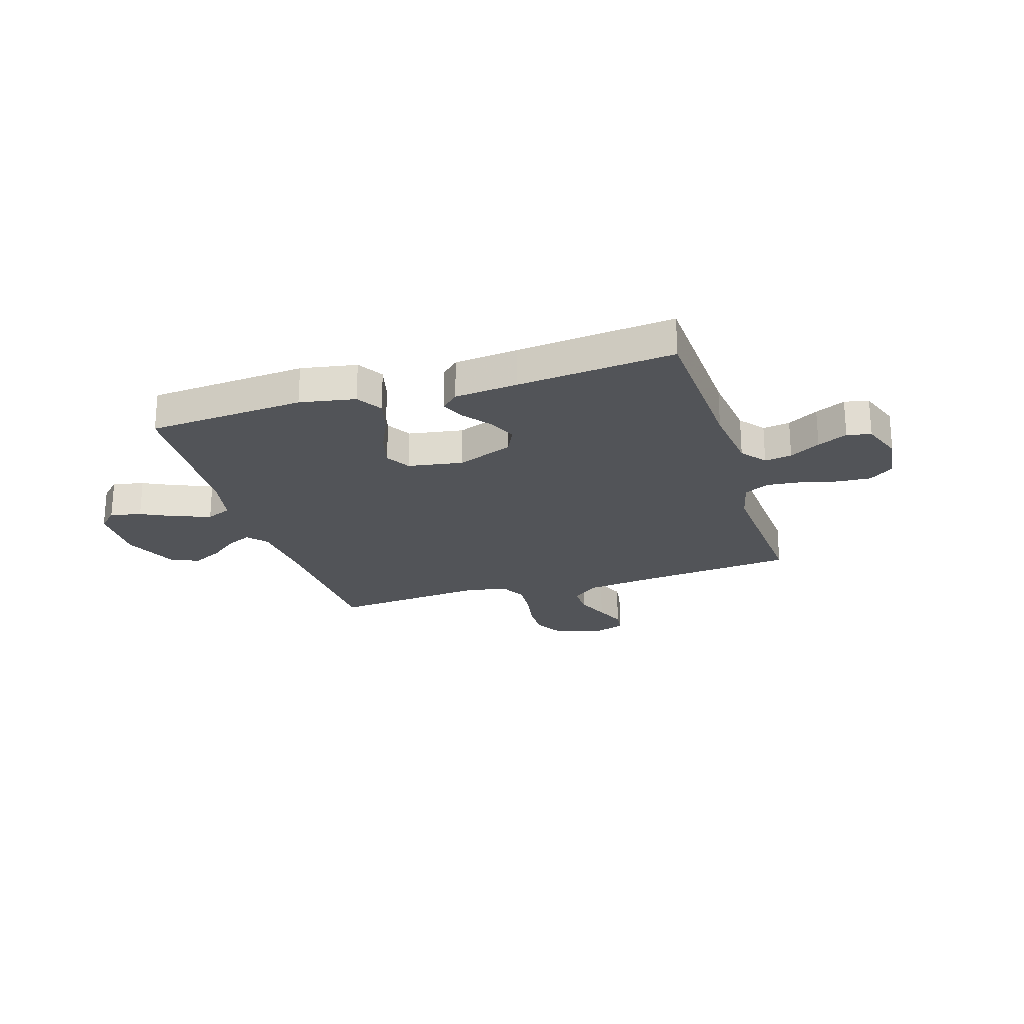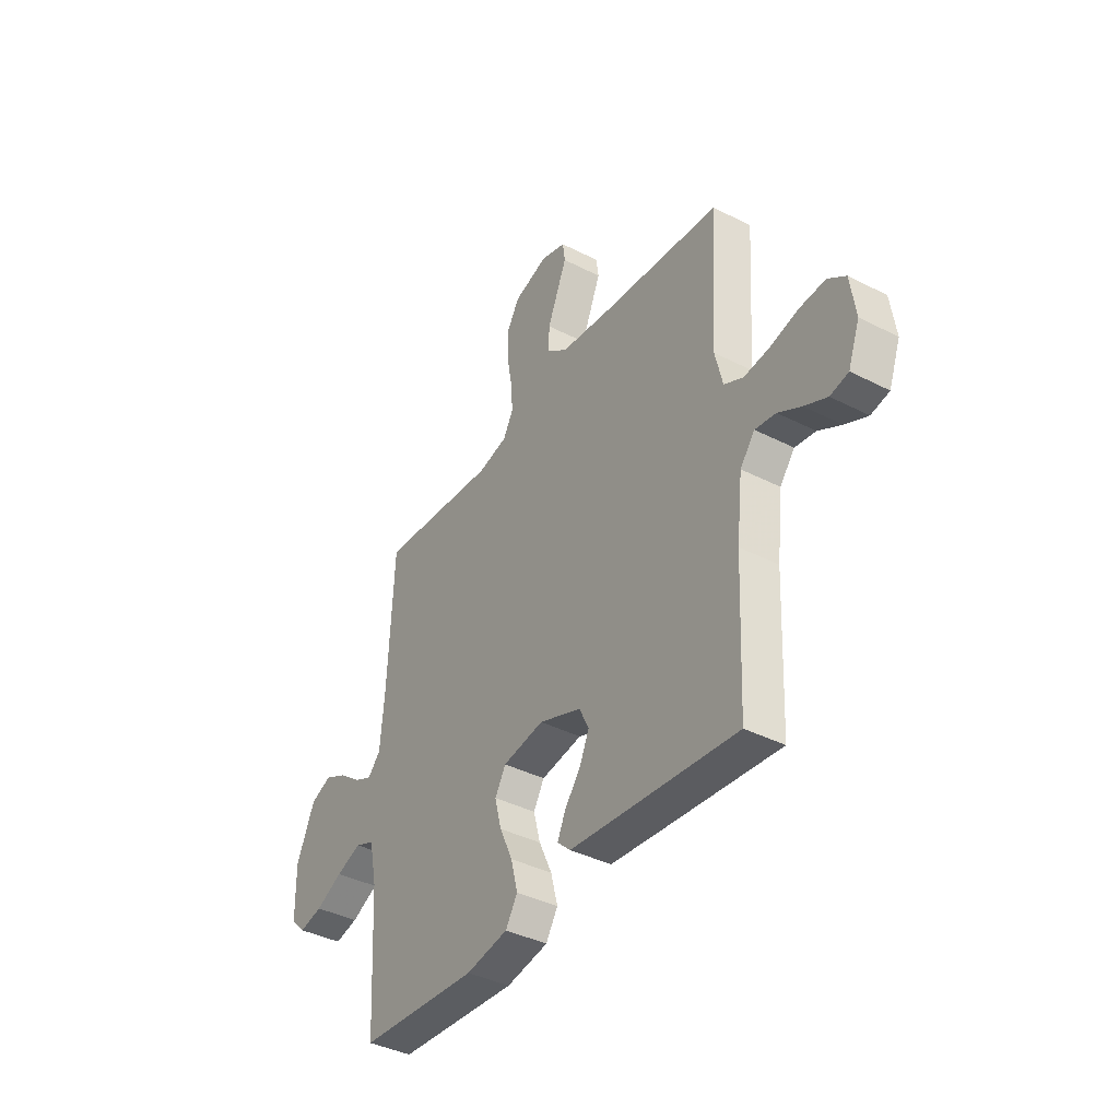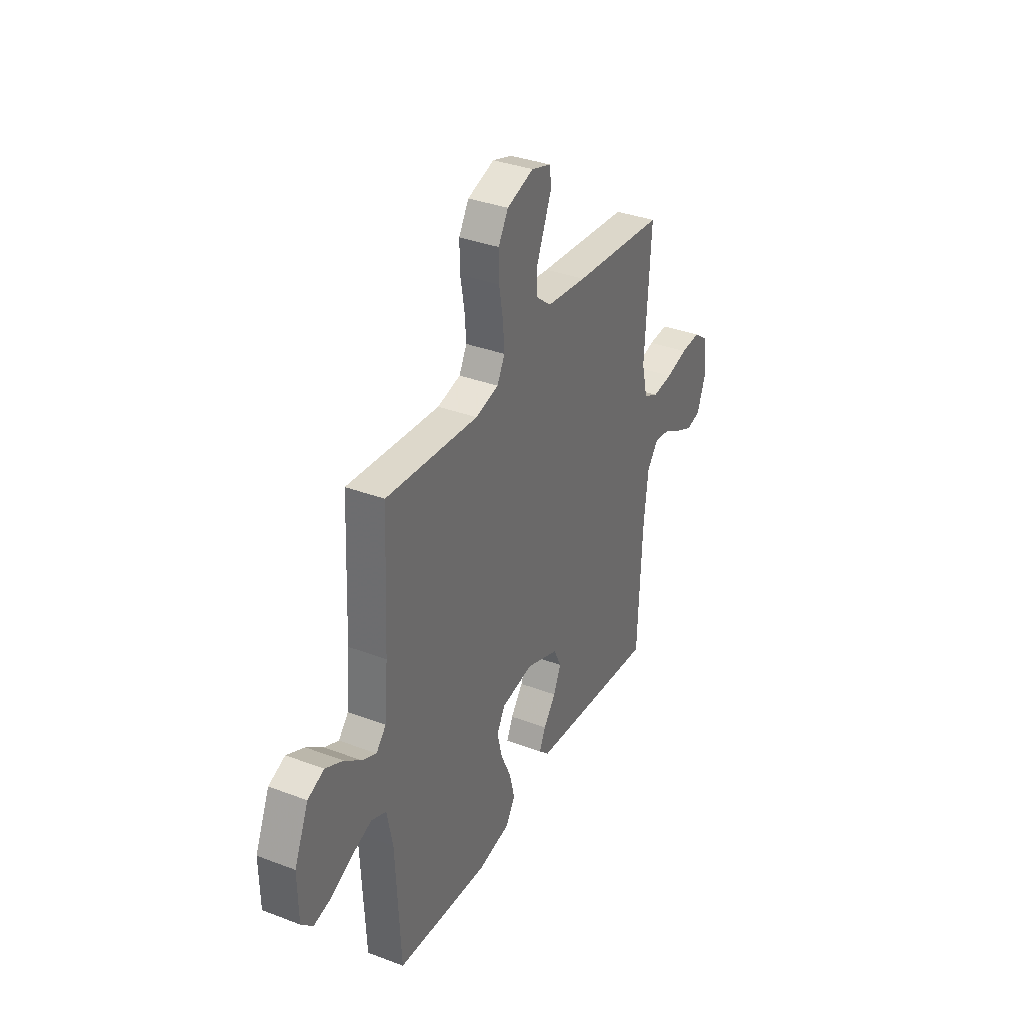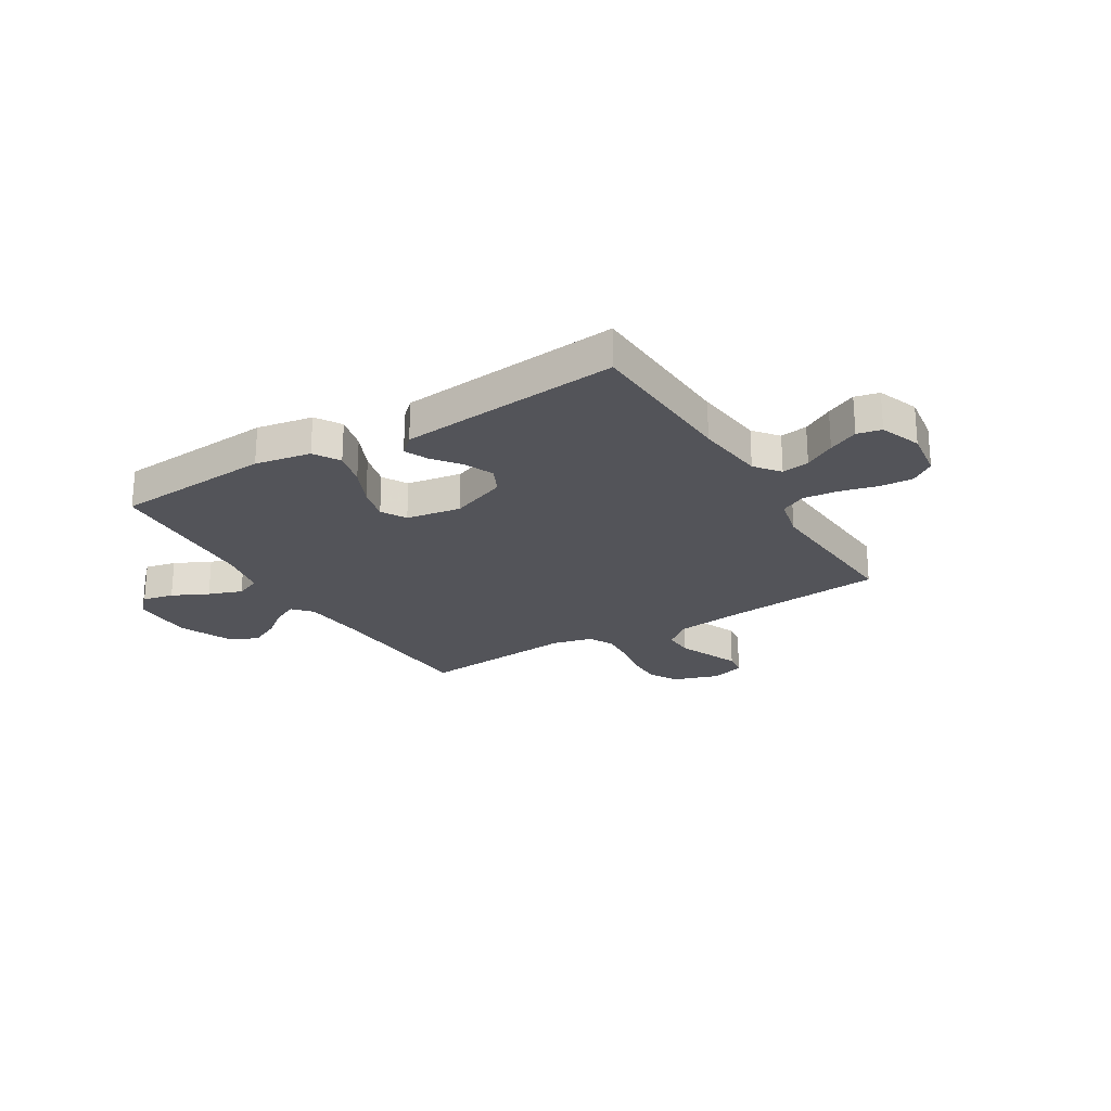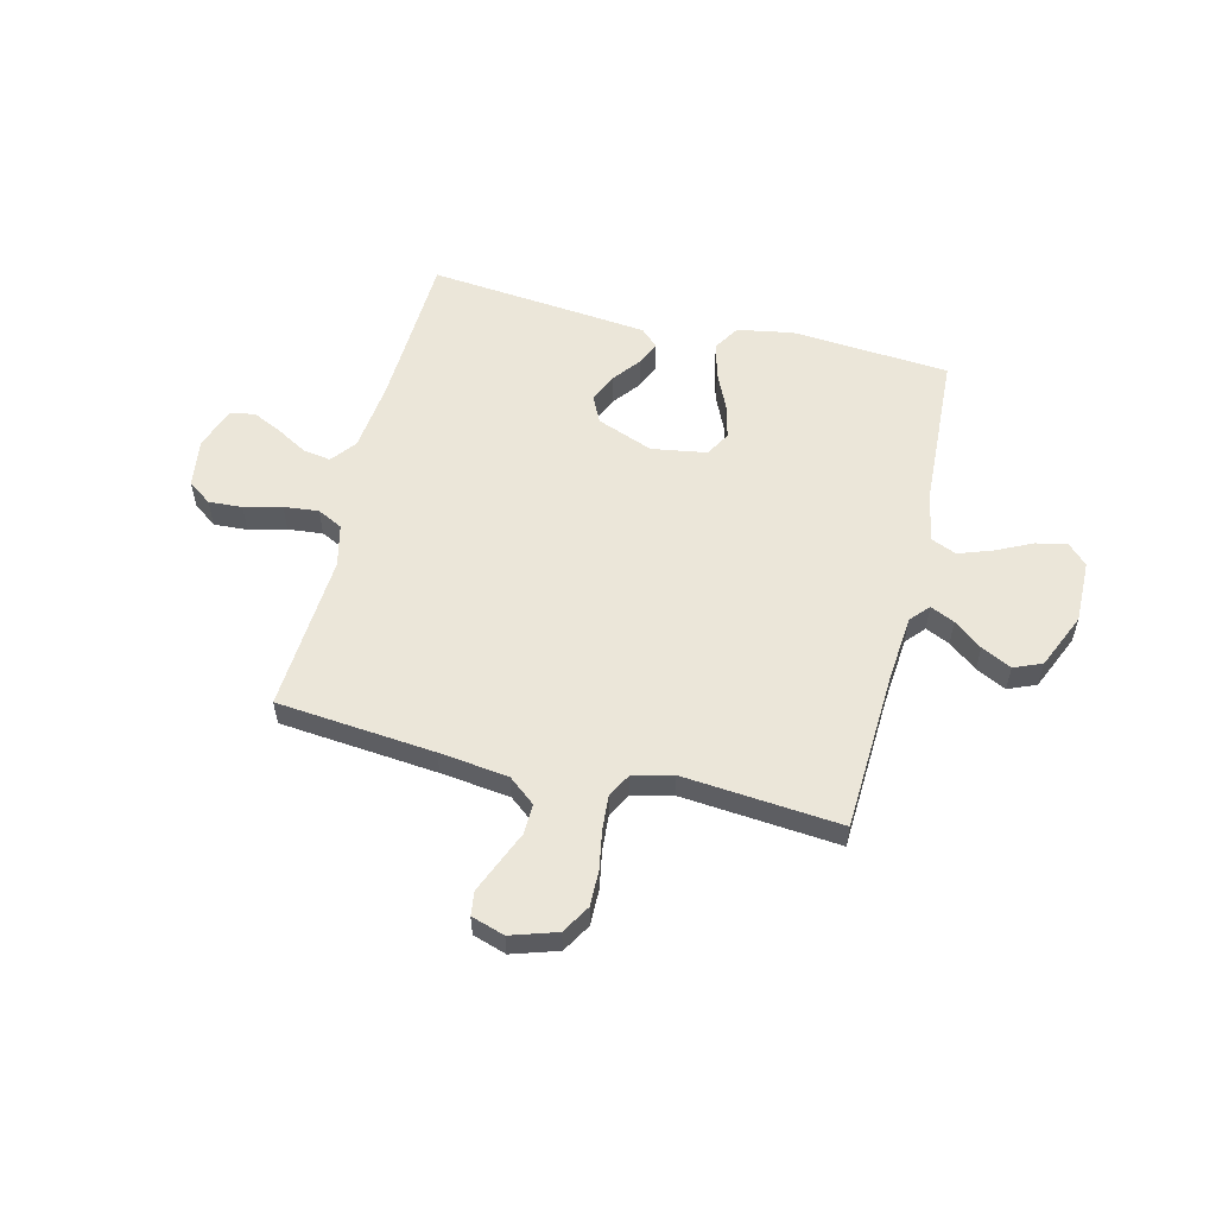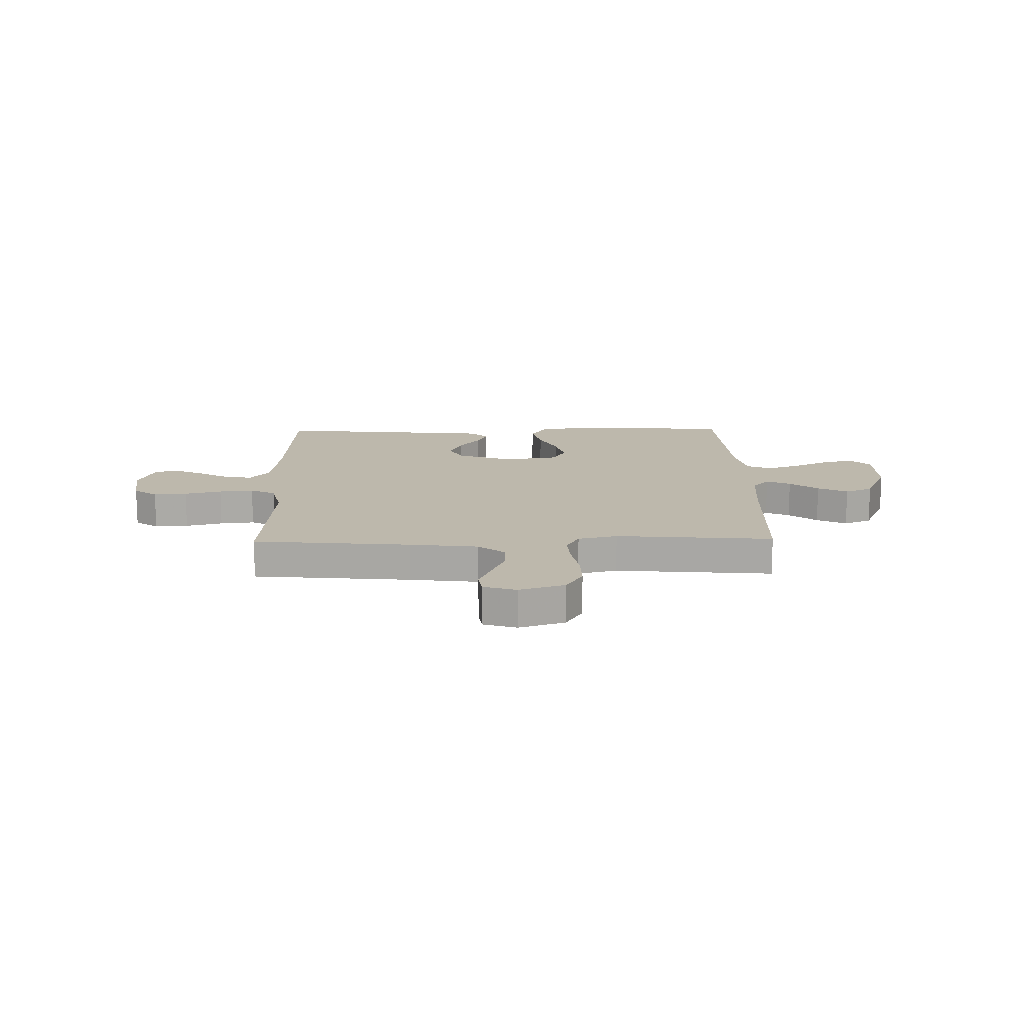
<metadata>
{"format":"obj","ext":"obj","renderer":"f3d","projection":"perspective","resolution":1024,"background":"white","views":[{"elev":-23.3,"azim":-162.7,"up":"+Y"},{"elev":-39.5,"azim":-122.5,"up":"+Z"},{"elev":35.1,"azim":116.7,"up":"+Z"},{"elev":-23.7,"azim":-148.7,"up":"+Y"},{"elev":56.3,"azim":13.9,"up":"+Y"},{"elev":14.7,"azim":-1.1,"up":"+Y"}]}
</metadata>
<code>
v -0.5 0.07 0.5
v -0.2 0.07 0.528
v -0.069 0.07 0.544
v -0.018 0.07 0.585
v -0.019 0.07 0.642
v -0.045 0.07 0.704
v -0.069 0.07 0.762
v -0.063 0.07 0.807
v 0 0.07 0.827
v 0.087 0.07 0.799
v 0.119 0.07 0.745
v 0.118 0.07 0.677
v 0.105 0.07 0.605
v 0.1 0.07 0.539
v 0.125 0.07 0.492
v 0.2 0.07 0.474
v 0.5 0.07 0.5
v 0.514 0.07 0.2
v 0.525 0.07 0.073
v 0.557 0.07 0.037
v 0.603 0.07 0.058
v 0.657 0.07 0.1
v 0.714 0.07 0.128
v 0.767 0.07 0.106
v 0.813 0.07 0
v 0.811 0.07 -0.119
v 0.774 0.07 -0.156
v 0.715 0.07 -0.143
v 0.647 0.07 -0.11
v 0.583 0.07 -0.087
v 0.535 0.07 -0.107
v 0.516 0.07 -0.2
v 0.5 0.07 -0.5
v 0.2 0.07 -0.522
v 0.094 0.07 -0.503
v 0.064 0.07 -0.454
v 0.081 0.07 -0.387
v 0.114 0.07 -0.315
v 0.131 0.07 -0.249
v 0.104 0.07 -0.202
v 0 0.07 -0.185
v -0.107 0.07 -0.226
v -0.131 0.07 -0.276
v -0.107 0.07 -0.331
v -0.067 0.07 -0.383
v -0.047 0.07 -0.428
v -0.08 0.07 -0.459
v -0.2 0.07 -0.471
v -0.5 0.07 -0.5
v -0.513 0.07 -0.2
v -0.528 0.07 -0.067
v -0.565 0.07 -0.02
v -0.617 0.07 -0.028
v -0.675 0.07 -0.061
v -0.732 0.07 -0.088
v -0.778 0.07 -0.078
v -0.807 0.07 0
v -0.794 0.07 0.092
v -0.749 0.07 0.125
v -0.685 0.07 0.121
v -0.614 0.07 0.103
v -0.548 0.07 0.096
v -0.5 0.07 0.12
v -0.481 0.07 0.2
v -0.5 0 0.5
v -0.2 0 0.528
v -0.069 0 0.544
v -0.018 0 0.585
v -0.019 0 0.642
v -0.045 0 0.704
v -0.069 0 0.762
v -0.063 0 0.807
v 0 0 0.827
v 0.087 0 0.799
v 0.119 0 0.745
v 0.118 0 0.677
v 0.105 0 0.605
v 0.1 0 0.539
v 0.125 0 0.492
v 0.2 0 0.474
v 0.5 0 0.5
v 0.514 0 0.2
v 0.525 0 0.073
v 0.557 0 0.037
v 0.603 0 0.058
v 0.657 0 0.1
v 0.714 0 0.128
v 0.767 0 0.106
v 0.813 0 0
v 0.811 0 -0.119
v 0.774 0 -0.156
v 0.715 0 -0.143
v 0.647 0 -0.11
v 0.583 0 -0.087
v 0.535 0 -0.107
v 0.516 0 -0.2
v 0.5 0 -0.5
v 0.2 0 -0.522
v 0.094 0 -0.503
v 0.064 0 -0.454
v 0.081 0 -0.387
v 0.114 0 -0.315
v 0.131 0 -0.249
v 0.104 0 -0.202
v 0 0 -0.185
v -0.107 0 -0.226
v -0.131 0 -0.276
v -0.107 0 -0.331
v -0.067 0 -0.383
v -0.047 0 -0.428
v -0.08 0 -0.459
v -0.2 0 -0.471
v -0.5 0 -0.5
v -0.513 0 -0.2
v -0.528 0 -0.067
v -0.565 0 -0.02
v -0.617 0 -0.028
v -0.675 0 -0.061
v -0.732 0 -0.088
v -0.778 0 -0.078
v -0.807 0 0
v -0.794 0 0.092
v -0.749 0 0.125
v -0.685 0 0.121
v -0.614 0 0.103
v -0.548 0 0.096
v -0.5 0 0.12
v -0.481 0 0.2
f 58 59 60 61
f 58 61 62
f 57 58 62
f 56 57 62
f 53 54 55 56
f 53 56 62 63
f 47 48 49 50
f 47 50 51
f 44 45 46 47
f 43 44 47 51
f 42 43 51 52
f 35 36 37 38
f 35 38 39
f 32 33 34 35
f 31 32 35 39
f 30 31 39 40
f 26 27 28 29
f 26 29 30
f 25 26 30
f 21 22 23 24
f 20 21 24 25
f 16 17 18
f 15 16 18 19
f 10 11 12 13
f 10 13 14
f 9 10 14
f 8 9 14
f 5 6 7 8
f 5 8 14 15
f 64 1 2
f 63 64 2 3
f 52 53 63 3
f 41 42 52 3
f 20 25 30 40
f 4 5 15 19
f 19 20 40 41
f 3 4 19 41
f 125 124 123 122
f 126 125 122
f 126 122 121
f 126 121 120
f 120 119 118 117
f 127 126 120 117
f 114 113 112 111
f 115 114 111
f 111 110 109 108
f 115 111 108 107
f 116 115 107 106
f 102 101 100 99
f 103 102 99
f 99 98 97 96
f 103 99 96 95
f 104 103 95 94
f 93 92 91 90
f 94 93 90
f 94 90 89
f 88 87 86 85
f 89 88 85 84
f 82 81 80
f 83 82 80 79
f 77 76 75 74
f 78 77 74
f 78 74 73
f 78 73 72
f 72 71 70 69
f 79 78 72 69
f 66 65 128
f 67 66 128 127
f 67 127 117 116
f 67 116 106 105
f 104 94 89 84
f 83 79 69 68
f 105 104 84 83
f 105 83 68 67
f 1 65 66 2
f 2 66 67 3
f 3 67 68 4
f 4 68 69 5
f 5 69 70 6
f 6 70 71 7
f 7 71 72 8
f 8 72 73 9
f 9 73 74 10
f 10 74 75 11
f 11 75 76 12
f 12 76 77 13
f 13 77 78 14
f 14 78 79 15
f 15 79 80 16
f 16 80 81 17
f 17 81 82 18
f 18 82 83 19
f 19 83 84 20
f 20 84 85 21
f 21 85 86 22
f 22 86 87 23
f 23 87 88 24
f 24 88 89 25
f 25 89 90 26
f 26 90 91 27
f 27 91 92 28
f 28 92 93 29
f 29 93 94 30
f 30 94 95 31
f 31 95 96 32
f 32 96 97 33
f 33 97 98 34
f 34 98 99 35
f 35 99 100 36
f 36 100 101 37
f 37 101 102 38
f 38 102 103 39
f 39 103 104 40
f 40 104 105 41
f 41 105 106 42
f 42 106 107 43
f 43 107 108 44
f 44 108 109 45
f 45 109 110 46
f 46 110 111 47
f 47 111 112 48
f 48 112 113 49
f 49 113 114 50
f 50 114 115 51
f 51 115 116 52
f 52 116 117 53
f 53 117 118 54
f 54 118 119 55
f 55 119 120 56
f 56 120 121 57
f 57 121 122 58
f 58 122 123 59
f 59 123 124 60
f 60 124 125 61
f 61 125 126 62
f 62 126 127 63
f 63 127 128 64
f 64 128 65 1

</code>
